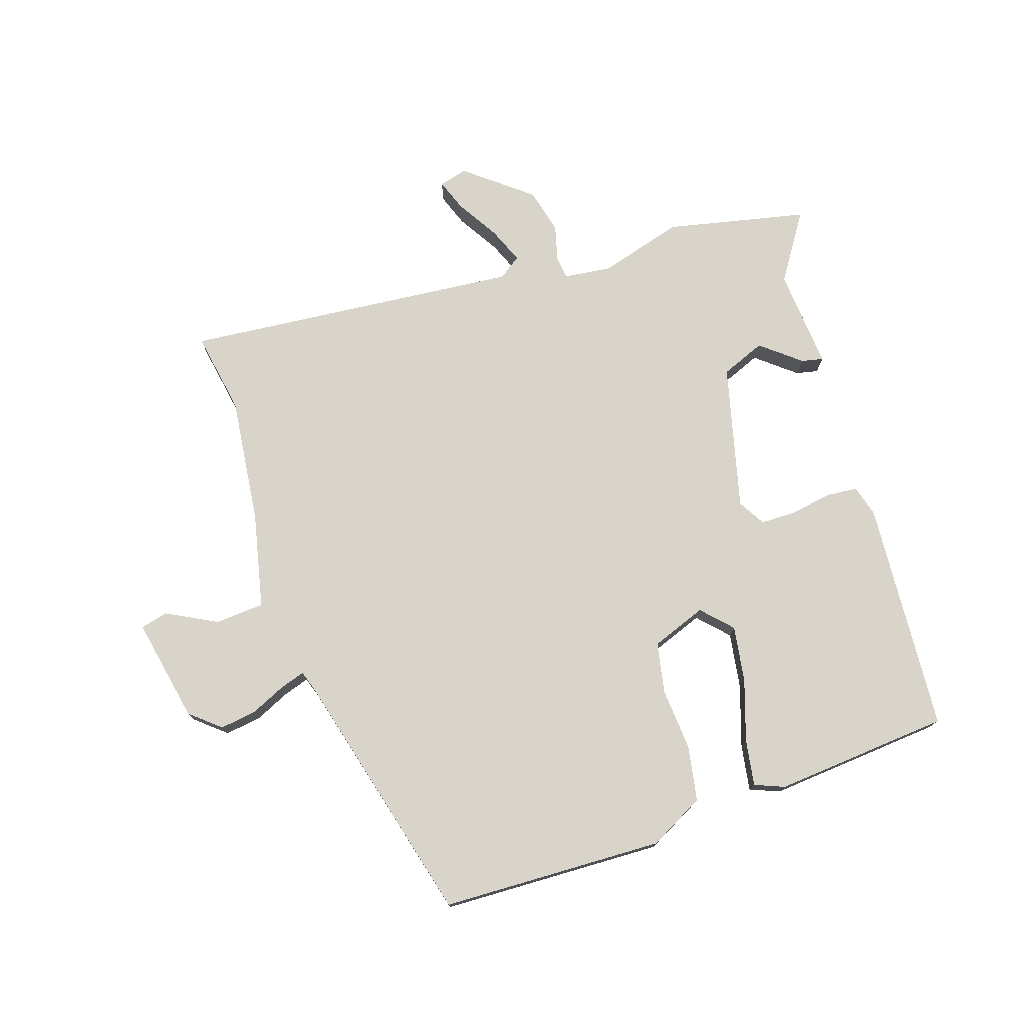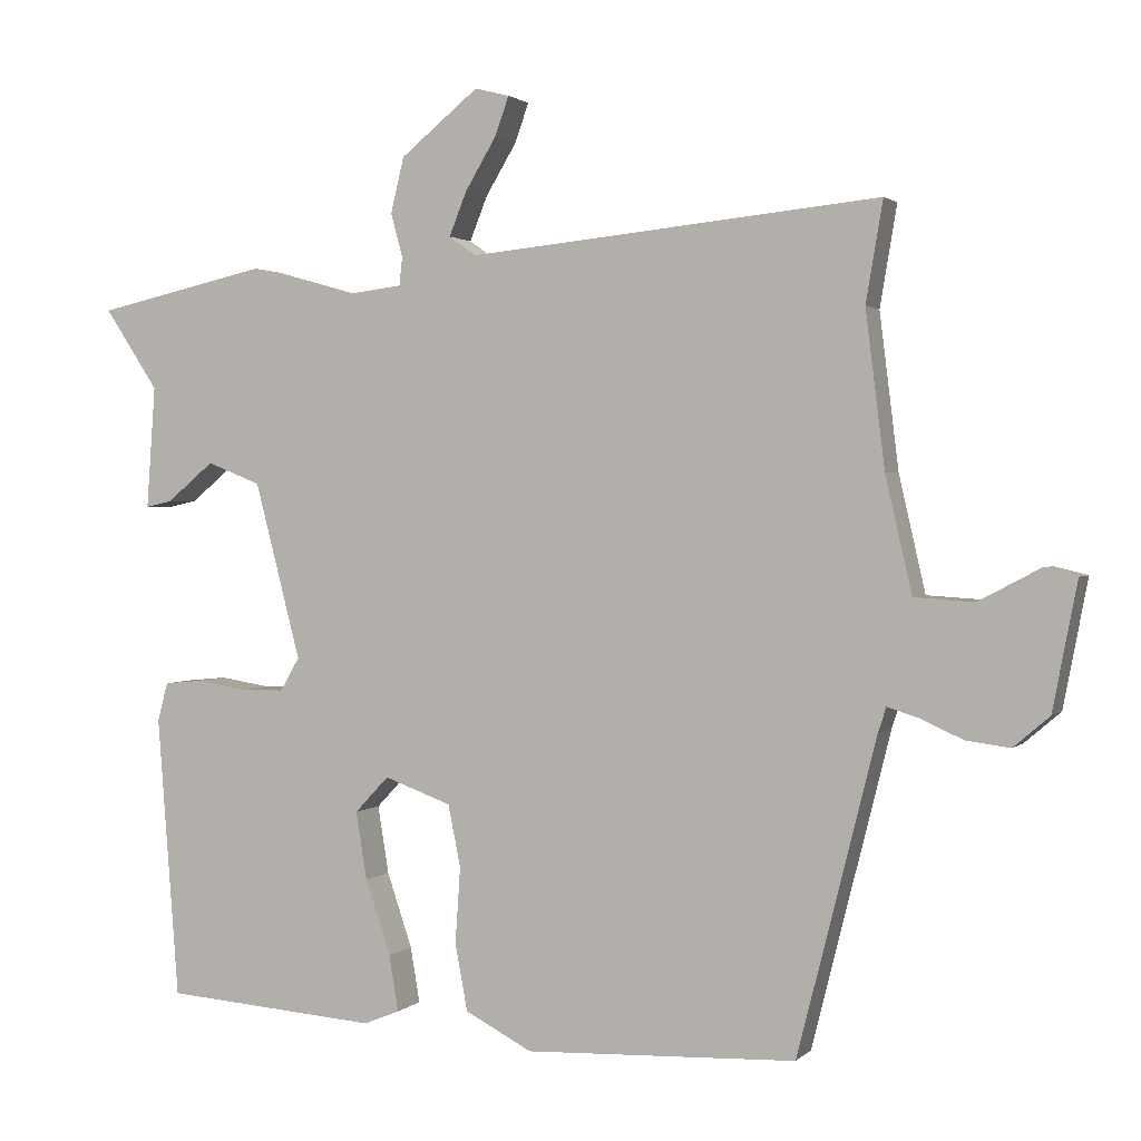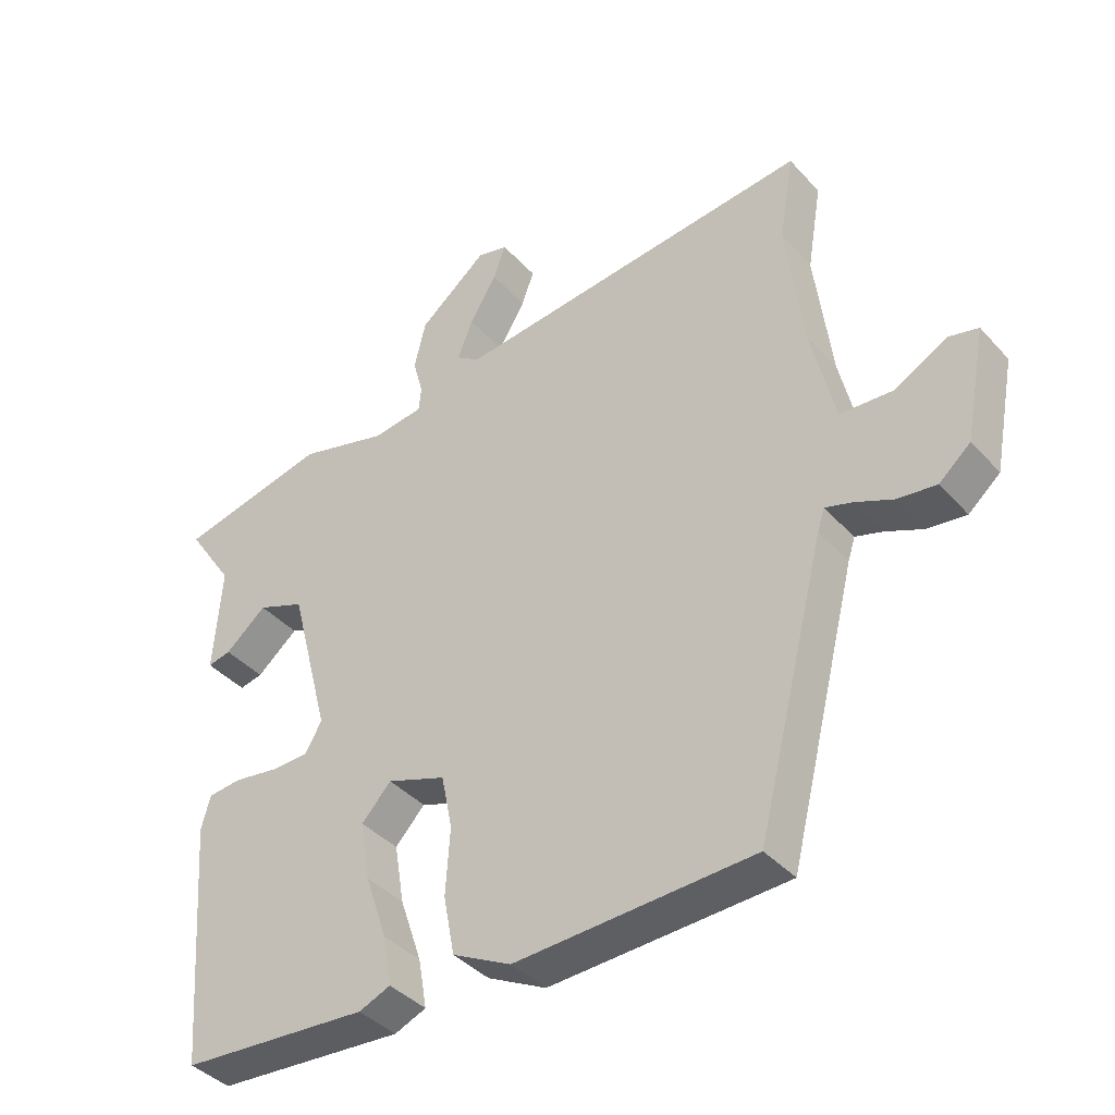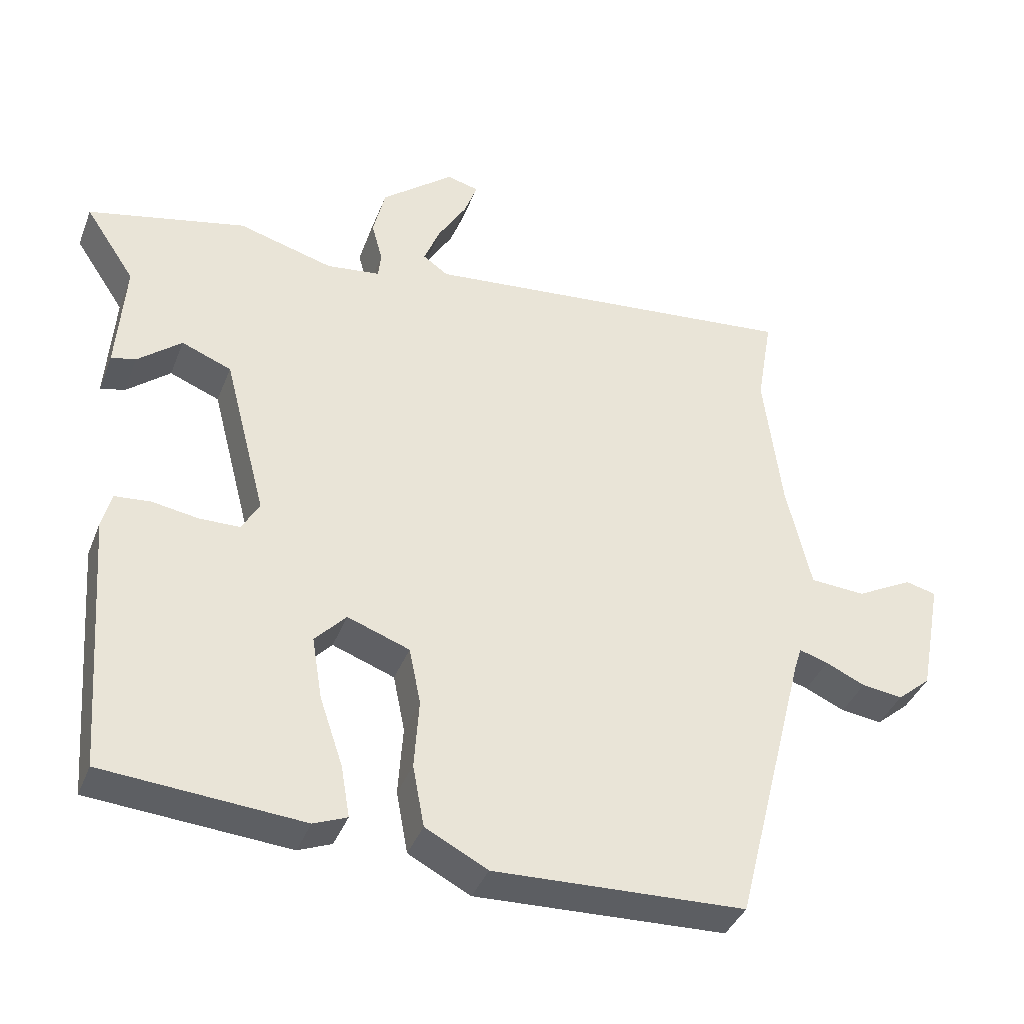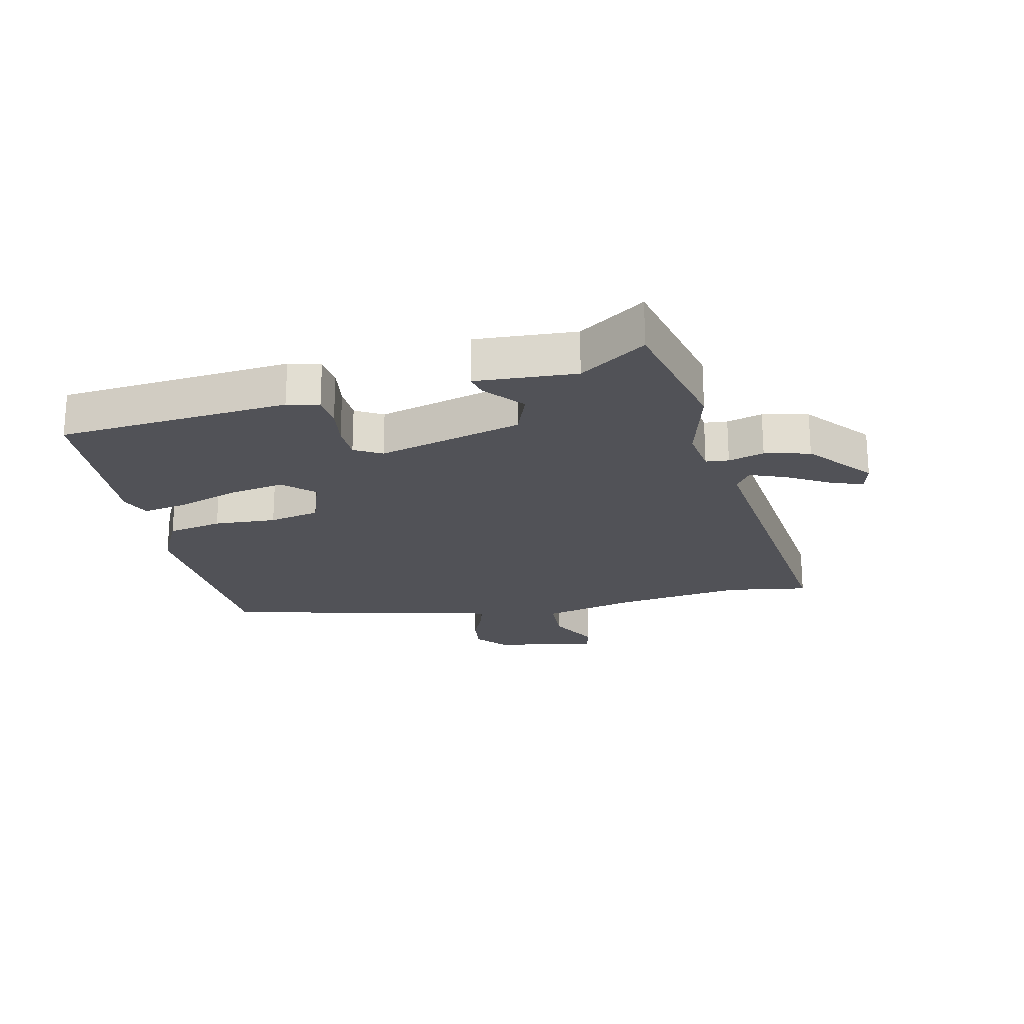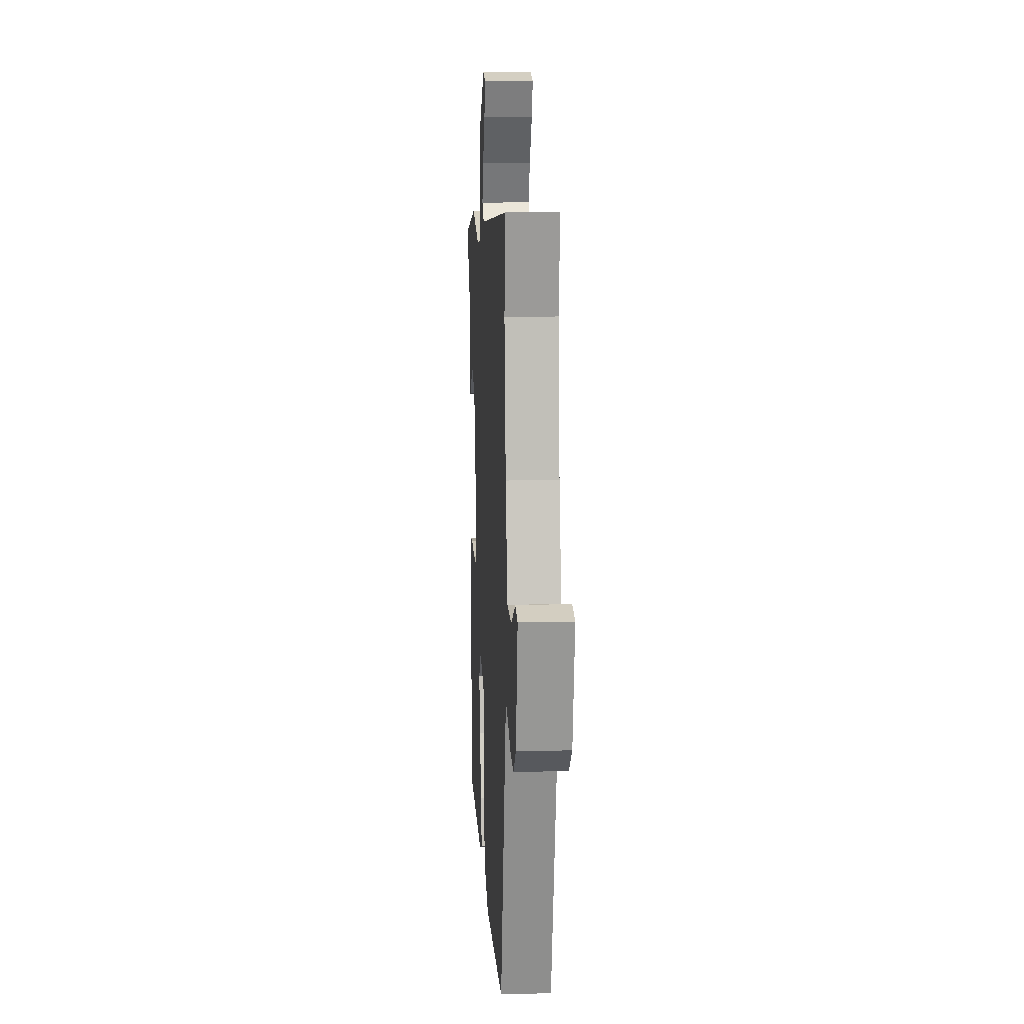
<metadata>
{"format":"obj","ext":"obj","renderer":"f3d","projection":"perspective","resolution":1024,"background":"white","views":[{"elev":75.7,"azim":161.4,"up":"+Y"},{"elev":1.7,"azim":21.2,"up":"+Z"},{"elev":-39.8,"azim":37.4,"up":"+Z"},{"elev":-39.0,"azim":-20.1,"up":"+Z"},{"elev":-21.5,"azim":-76.7,"up":"+Y"},{"elev":11.3,"azim":86.5,"up":"+Z"}]}
</metadata>
<code>
v -0.603 0.07 0.477
v -0.371 0.07 0.529
v -0.232 0.07 0.49
v -0.153 0.07 0.5
v -0.149 0.07 0.538
v -0.165 0.07 0.597
v -0.147 0.07 0.672
v -0.041 0.07 0.758
v 0.006 0.07 0.746
v -0.013 0.07 0.693
v -0.055 0.07 0.623
v -0.079 0.07 0.563
v -0.042 0.07 0.537
v 0.516 0.07 0.593
v 0.493 0.07 0.457
v 0.519 0.07 0.247
v 0.555 0.07 0.09
v 0.636 0.07 0.085
v 0.719 0.07 0.129
v 0.764 0.07 0.118
v 0.731 0.07 -0.054
v 0.682 0.07 -0.096
v 0.622 0.07 -0.088
v 0.564 0.07 -0.062
v 0.522 0.07 -0.049
v 0.511 0.07 -0.083
v 0.404 0.07 -0.508
v 0.036 0.07 -0.523
v -0.055 0.07 -0.476
v -0.072 0.07 -0.385
v -0.065 0.07 -0.282
v -0.082 0.07 -0.198
v -0.173 0.07 -0.165
v -0.219 0.07 -0.214
v -0.204 0.07 -0.306
v -0.17 0.07 -0.407
v -0.157 0.07 -0.483
v -0.206 0.07 -0.503
v -0.497 0.07 -0.481
v -0.526 0.07 -0.098
v -0.512 0.07 -0.046
v -0.46 0.07 -0.041
v -0.392 0.07 -0.052
v -0.333 0.07 -0.051
v -0.307 0.07 -0.006
v -0.369 0.07 0.233
v -0.442 0.07 0.262
v -0.506 0.07 0.209
v -0.542 0.07 0.201
v -0.53 0.07 0.367
v -0.603 0 0.477
v -0.371 0 0.529
v -0.232 0 0.49
v -0.153 0 0.5
v -0.149 0 0.538
v -0.165 0 0.597
v -0.147 0 0.672
v -0.041 0 0.758
v 0.006 0 0.746
v -0.013 0 0.693
v -0.055 0 0.623
v -0.079 0 0.563
v -0.042 0 0.537
v 0.516 0 0.593
v 0.493 0 0.457
v 0.519 0 0.247
v 0.555 0 0.09
v 0.636 0 0.085
v 0.719 0 0.129
v 0.764 0 0.118
v 0.731 0 -0.054
v 0.682 0 -0.096
v 0.622 0 -0.088
v 0.564 0 -0.062
v 0.522 0 -0.049
v 0.511 0 -0.083
v 0.404 0 -0.508
v 0.036 0 -0.523
v -0.055 0 -0.476
v -0.072 0 -0.385
v -0.065 0 -0.282
v -0.082 0 -0.198
v -0.173 0 -0.165
v -0.219 0 -0.214
v -0.204 0 -0.306
v -0.17 0 -0.407
v -0.157 0 -0.483
v -0.206 0 -0.503
v -0.497 0 -0.481
v -0.526 0 -0.098
v -0.512 0 -0.046
v -0.46 0 -0.041
v -0.392 0 -0.052
v -0.333 0 -0.051
v -0.307 0 -0.006
v -0.369 0 0.233
v -0.442 0 0.262
v -0.506 0 0.209
v -0.542 0 0.201
v -0.53 0 0.367
f 47 48 49 50
f 1 2 3
f 50 1 3
f 47 50 3
f 46 47 3
f 45 46 3 4
f 41 42 43
f 40 41 43
f 39 40 43
f 38 39 43
f 37 38 43
f 36 37 43
f 35 36 43
f 34 35 43 44
f 33 34 44 45
f 29 30 31
f 28 29 31
f 27 28 31
f 26 27 31
f 25 26 31 32
f 22 23 24
f 21 22 24
f 20 21 24
f 19 20 24
f 18 19 24
f 17 18 24 25
f 33 45 4
f 32 33 4
f 25 32 4
f 17 25 4
f 16 17 4
f 9 10 11
f 8 9 11
f 7 8 11
f 6 7 11
f 5 6 11
f 5 11 12
f 15 16 4 5
f 13 14 15
f 13 15 5
f 5 12 13
f 100 99 98 97
f 53 52 51
f 53 51 100
f 53 100 97
f 53 97 96
f 54 53 96 95
f 93 92 91
f 93 91 90
f 93 90 89
f 93 89 88
f 93 88 87
f 93 87 86
f 93 86 85
f 94 93 85 84
f 95 94 84 83
f 81 80 79
f 81 79 78
f 81 78 77
f 81 77 76
f 82 81 76 75
f 74 73 72
f 74 72 71
f 74 71 70
f 74 70 69
f 74 69 68
f 75 74 68 67
f 54 95 83
f 54 83 82
f 54 82 75
f 54 75 67
f 54 67 66
f 61 60 59
f 61 59 58
f 61 58 57
f 61 57 56
f 61 56 55
f 62 61 55
f 55 54 66 65
f 65 64 63
f 55 65 63
f 63 62 55
f 1 51 52 2
f 2 52 53 3
f 3 53 54 4
f 4 54 55 5
f 5 55 56 6
f 6 56 57 7
f 7 57 58 8
f 8 58 59 9
f 9 59 60 10
f 10 60 61 11
f 11 61 62 12
f 12 62 63 13
f 13 63 64 14
f 14 64 65 15
f 15 65 66 16
f 16 66 67 17
f 17 67 68 18
f 18 68 69 19
f 19 69 70 20
f 20 70 71 21
f 21 71 72 22
f 22 72 73 23
f 23 73 74 24
f 24 74 75 25
f 25 75 76 26
f 26 76 77 27
f 27 77 78 28
f 28 78 79 29
f 29 79 80 30
f 30 80 81 31
f 31 81 82 32
f 32 82 83 33
f 33 83 84 34
f 34 84 85 35
f 35 85 86 36
f 36 86 87 37
f 37 87 88 38
f 38 88 89 39
f 39 89 90 40
f 40 90 91 41
f 41 91 92 42
f 42 92 93 43
f 43 93 94 44
f 44 94 95 45
f 45 95 96 46
f 46 96 97 47
f 47 97 98 48
f 48 98 99 49
f 49 99 100 50
f 50 100 51 1

</code>
